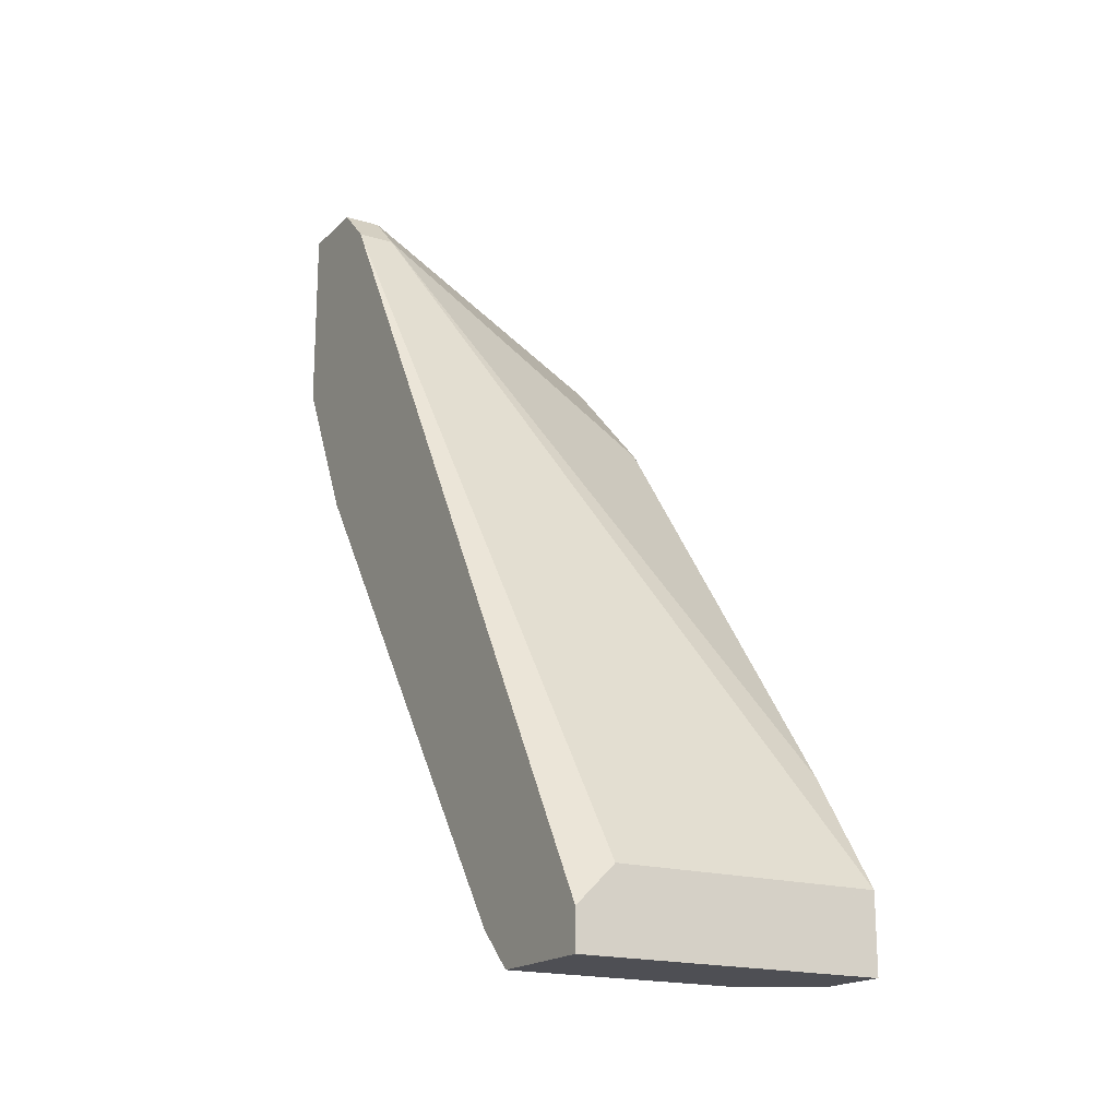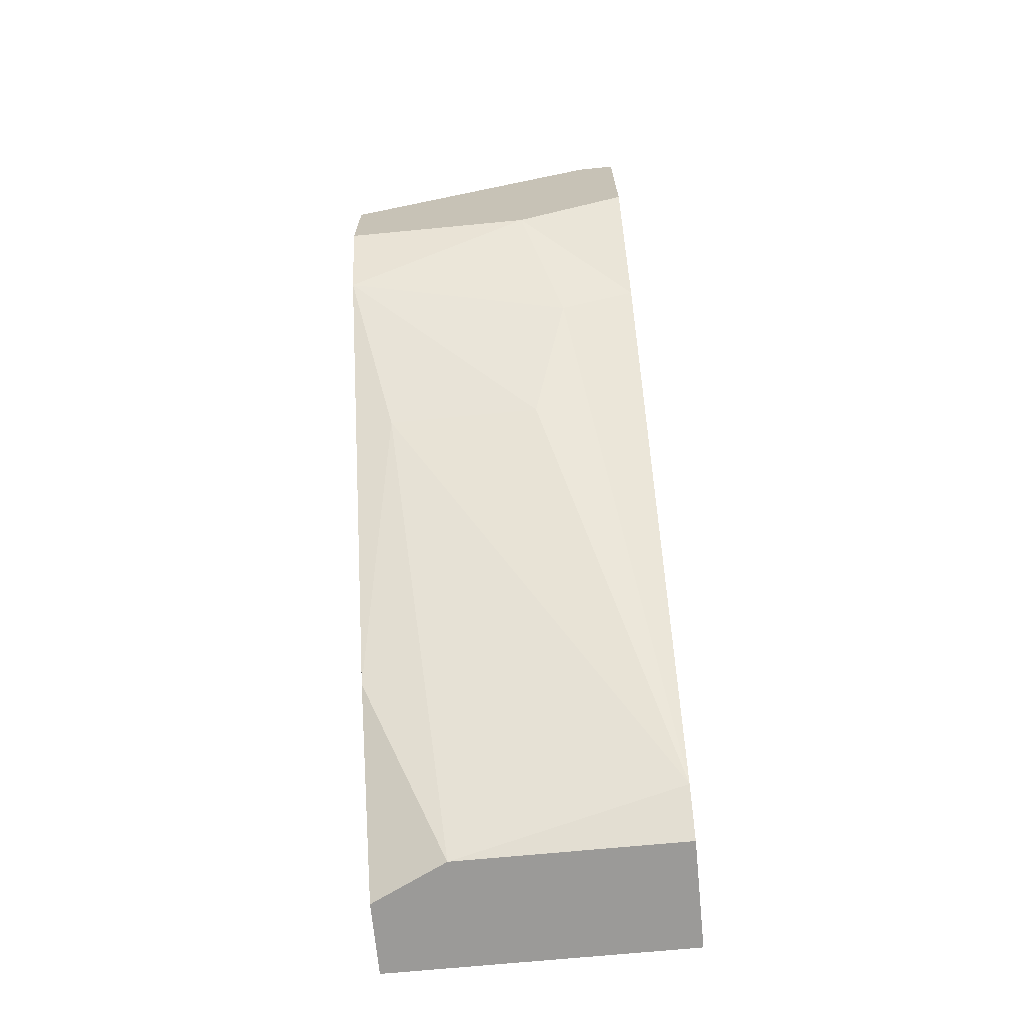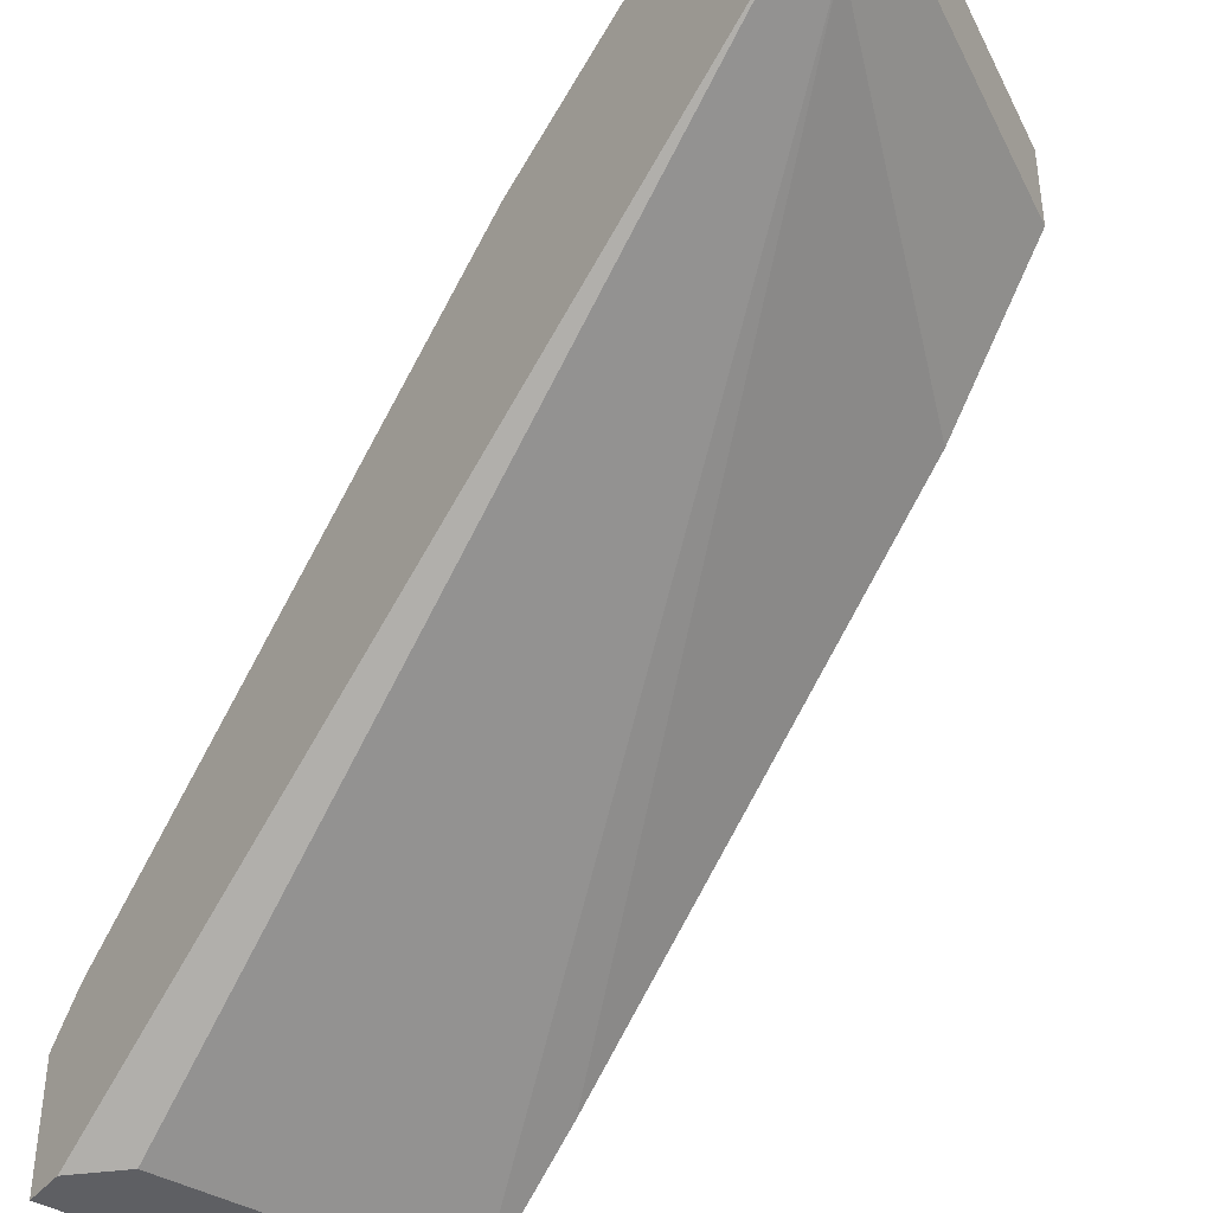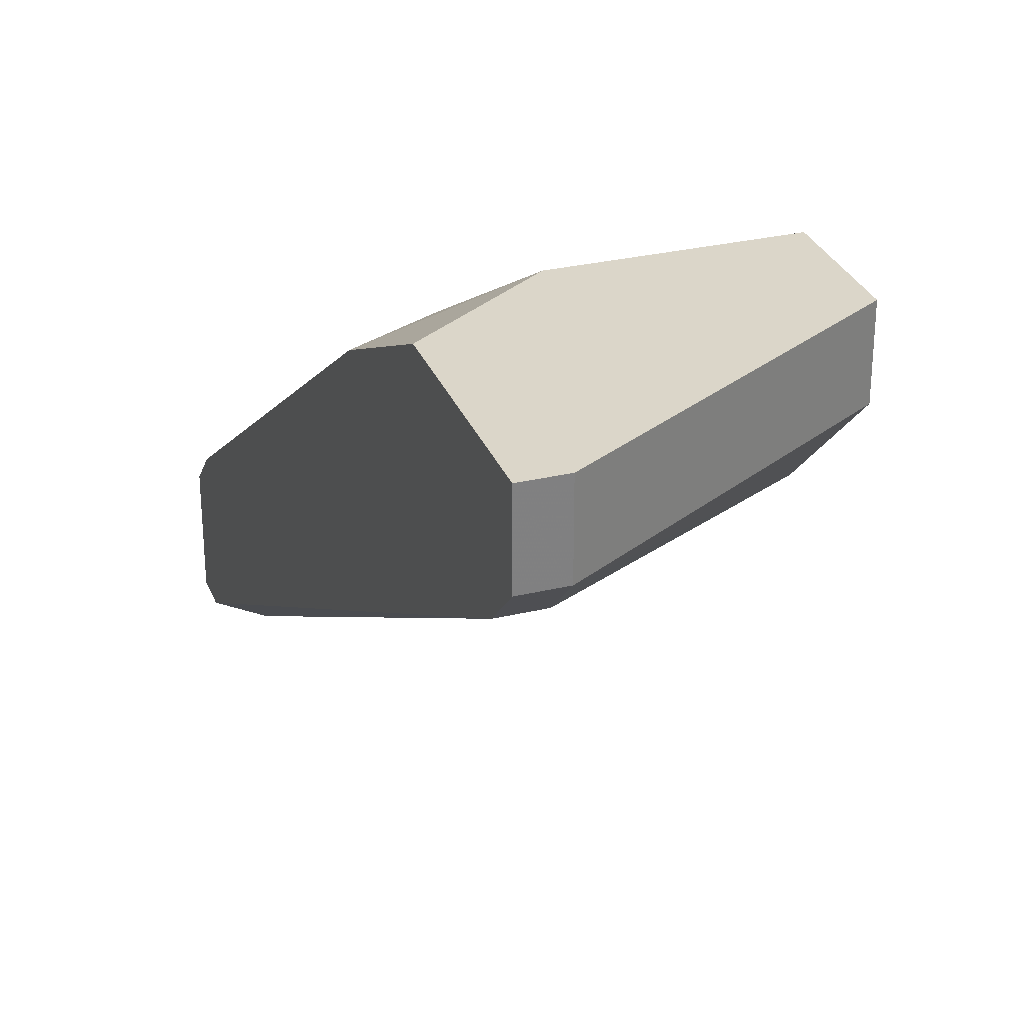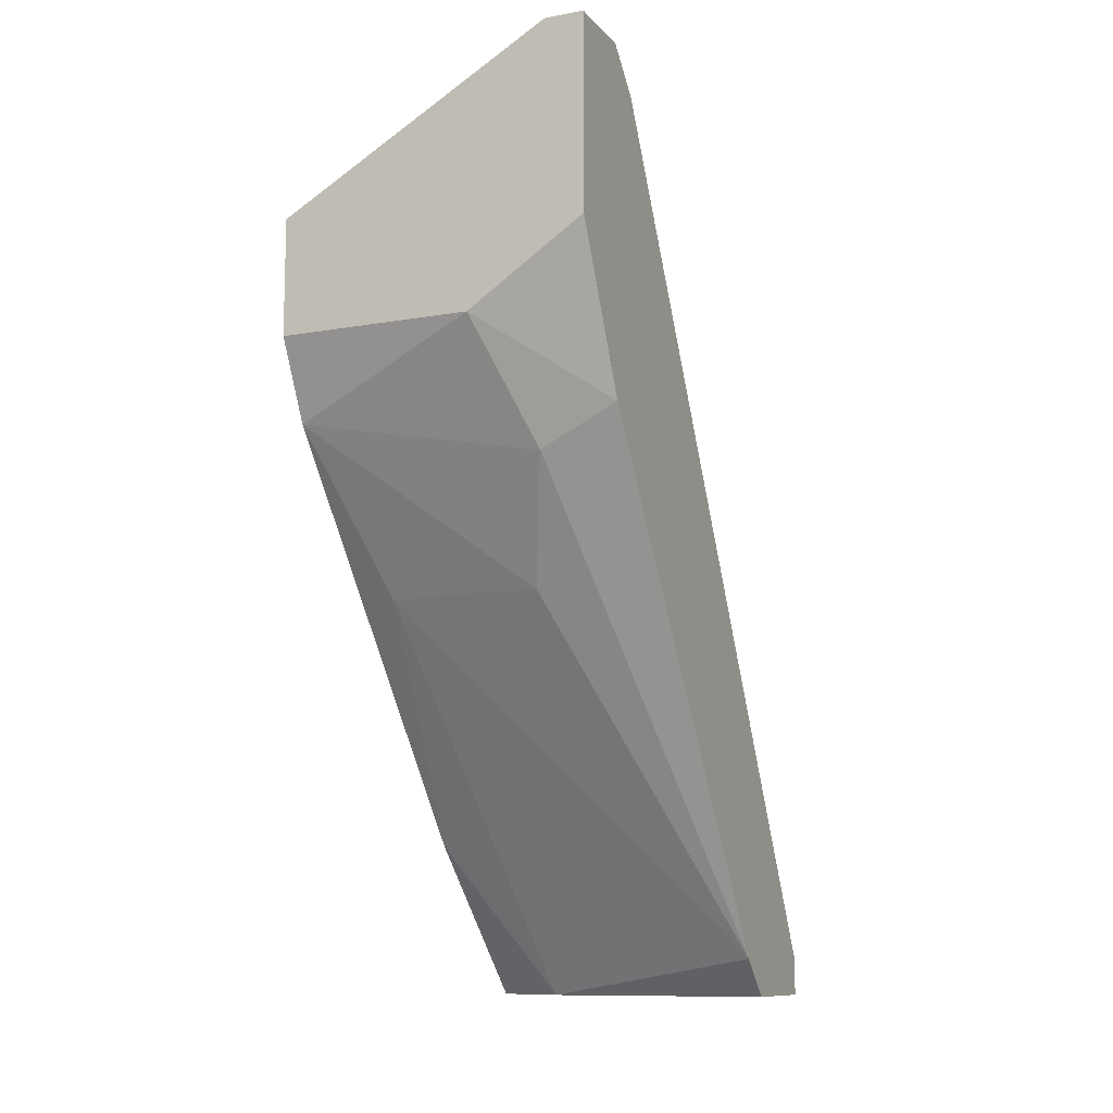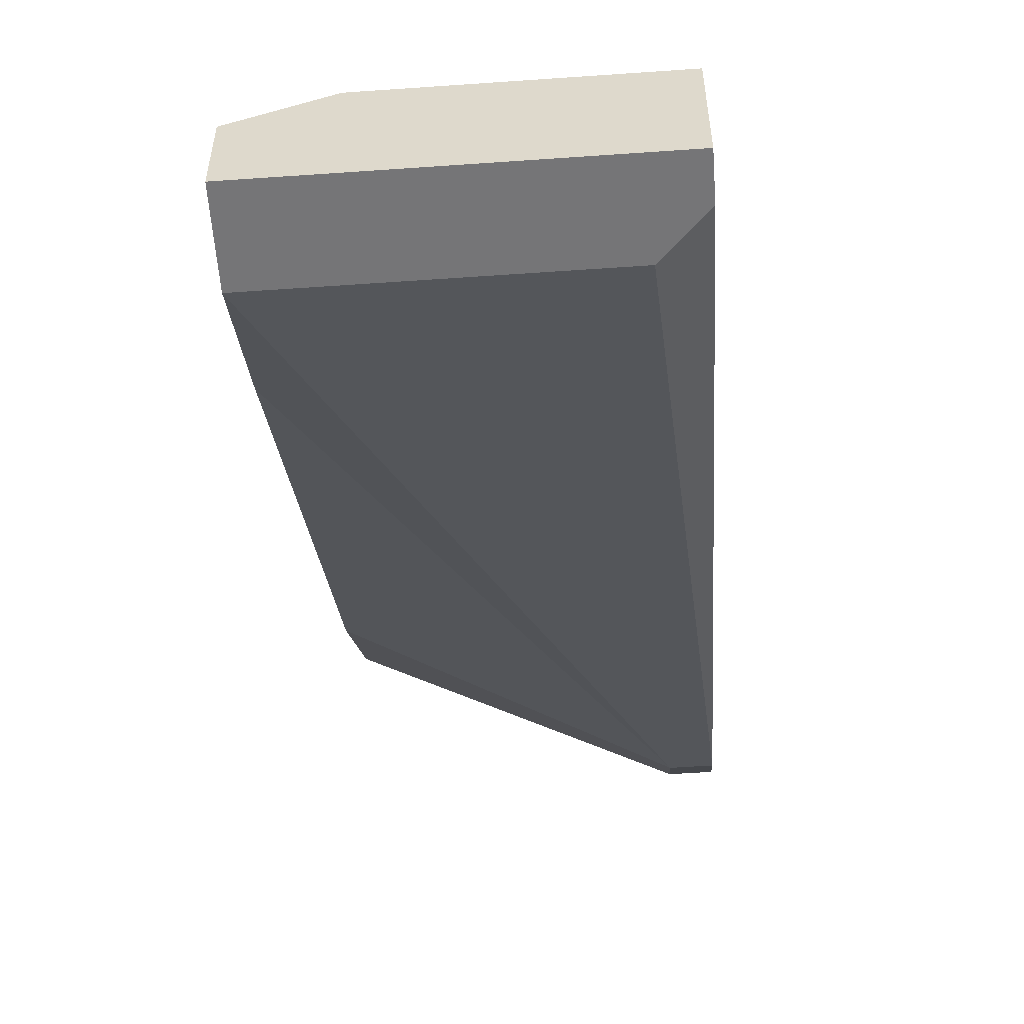
<metadata>
{"format":"obj","ext":"obj","renderer":"f3d","projection":"perspective","resolution":1024,"background":"white","views":[{"elev":-18.4,"azim":149.6,"up":"+Y"},{"elev":-69.3,"azim":5.5,"up":"+Y"},{"elev":-41.0,"azim":144.3,"up":"+Z"},{"elev":29.9,"azim":160.8,"up":"+Z"},{"elev":-10.7,"azim":23.8,"up":"+Y"},{"elev":-56.6,"azim":4.2,"up":"+Z"}]}
</metadata>
<code>
v 0.02265 -0.0118 0.0471
v 0.02265 -0.0118 0.05296
v 0.02265 -0.01473 0.04417
v 0.02265 -0.02643 0.05296
v 0.02265 -0.03814 0.0471
v 0.02265 -0.07909 0.009073
v 0.02265 -0.07909 0.01785
v 0.02265 -0.07616 0.009073
v 0.02265 -0.07616 0.02078
v 0.005101 -0.07909 0.01785
v 0.002175 -0.04983 0.04125
v 0.01972 -0.0118 0.0471
v 0.01972 -0.0118 0.05296
v 0.01972 -0.01473 0.04417
v 0.01972 -0.07324 0.009073
v 0.0168 -0.04107 0.0471
v -0.000753 -0.03814 0.05002
v -0.000753 -0.07909 0.009073
v -0.000753 -0.07909 0.01493
v -0.000753 -0.06446 0.01493
v -0.000753 -0.06739 0.02663
v -0.000753 -0.03229 0.05296
v -0.000753 -0.03229 0.03832
v -0.000753 -0.0235 0.0471
v -0.000753 -0.0235 0.05296
v -0.000753 -0.07324 0.009073
v 0.01388 -0.03229 0.05296
v 0.01388 -0.04983 0.04125
f 12 25 13
f 1 2 7
f 2 25 27
f 1 7 8
f 25 26 17
f 26 25 23
f 7 2 5
f 7 10 19
f 17 26 19
f 8 26 15
f 26 14 15
f 23 25 24
f 26 8 18
f 7 19 18
f 19 26 18
f 2 27 4
f 5 2 4
f 27 5 4
f 10 7 9
f 7 5 9
f 8 7 6
f 18 8 6
f 7 18 6
f 2 1 12
f 1 14 12
f 14 23 12
f 24 25 12
f 23 24 12
f 1 8 3
f 14 1 3
f 8 15 3
f 15 14 3
f 19 10 21
f 17 19 21
f 28 17 11
f 10 9 11
f 9 28 11
f 21 10 11
f 17 21 11
f 27 25 22
f 25 17 22
f 17 27 22
f 26 23 20
f 14 26 20
f 23 14 20
f 27 17 16
f 5 27 16
f 17 28 16
f 9 5 16
f 28 9 16
f 25 2 13
f 2 12 13

</code>
